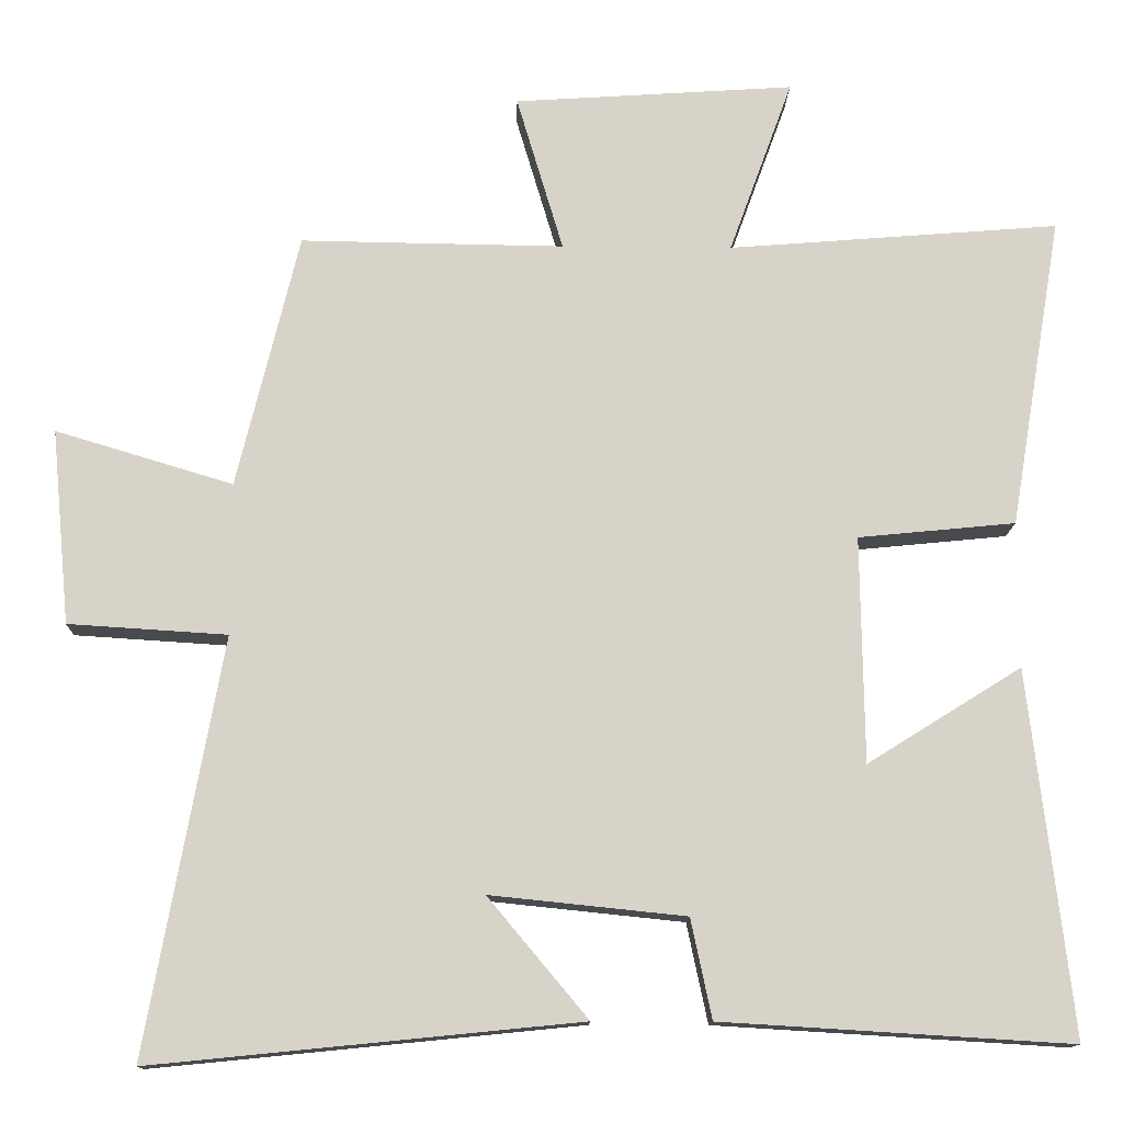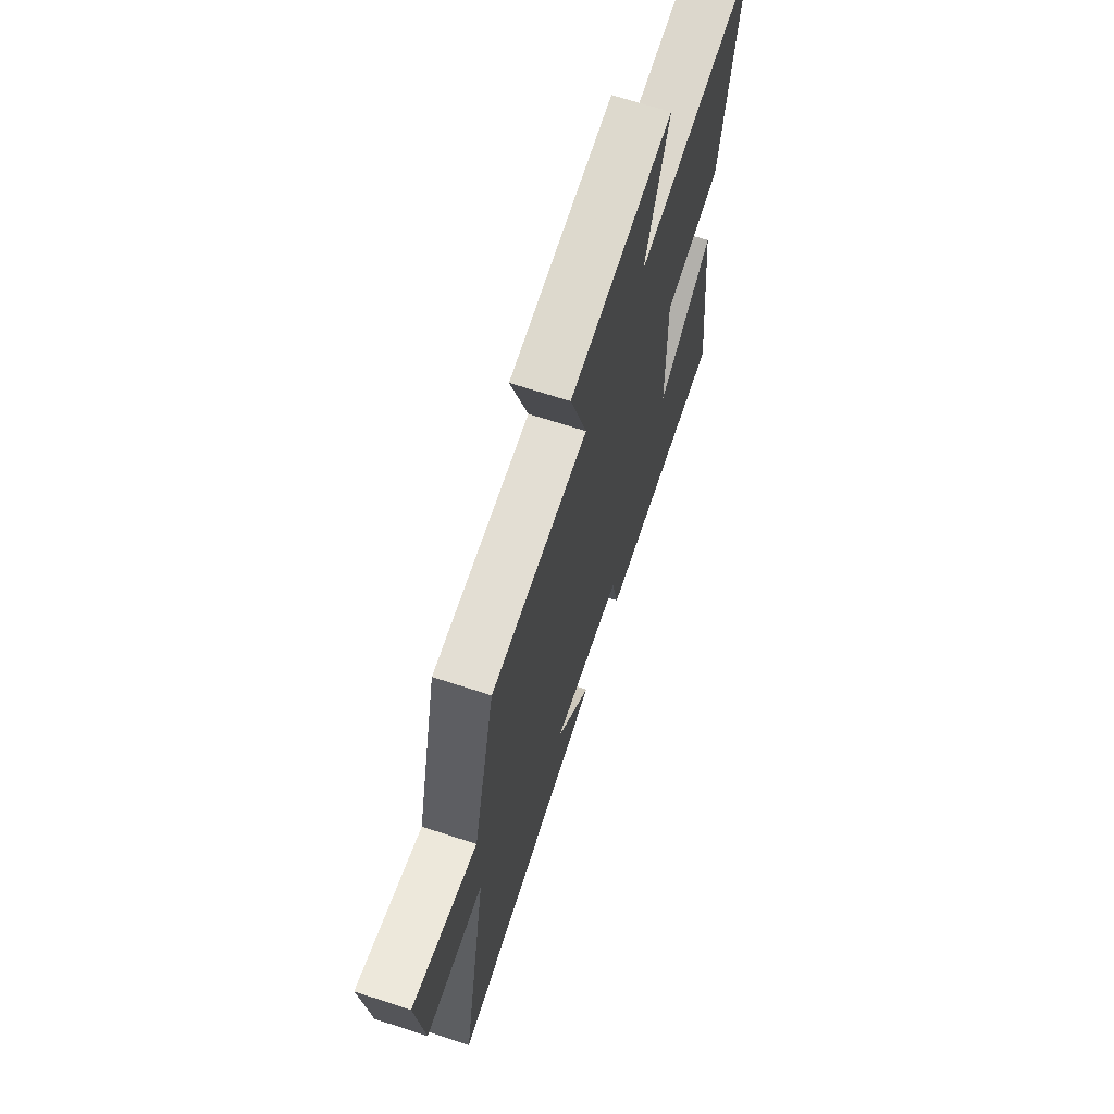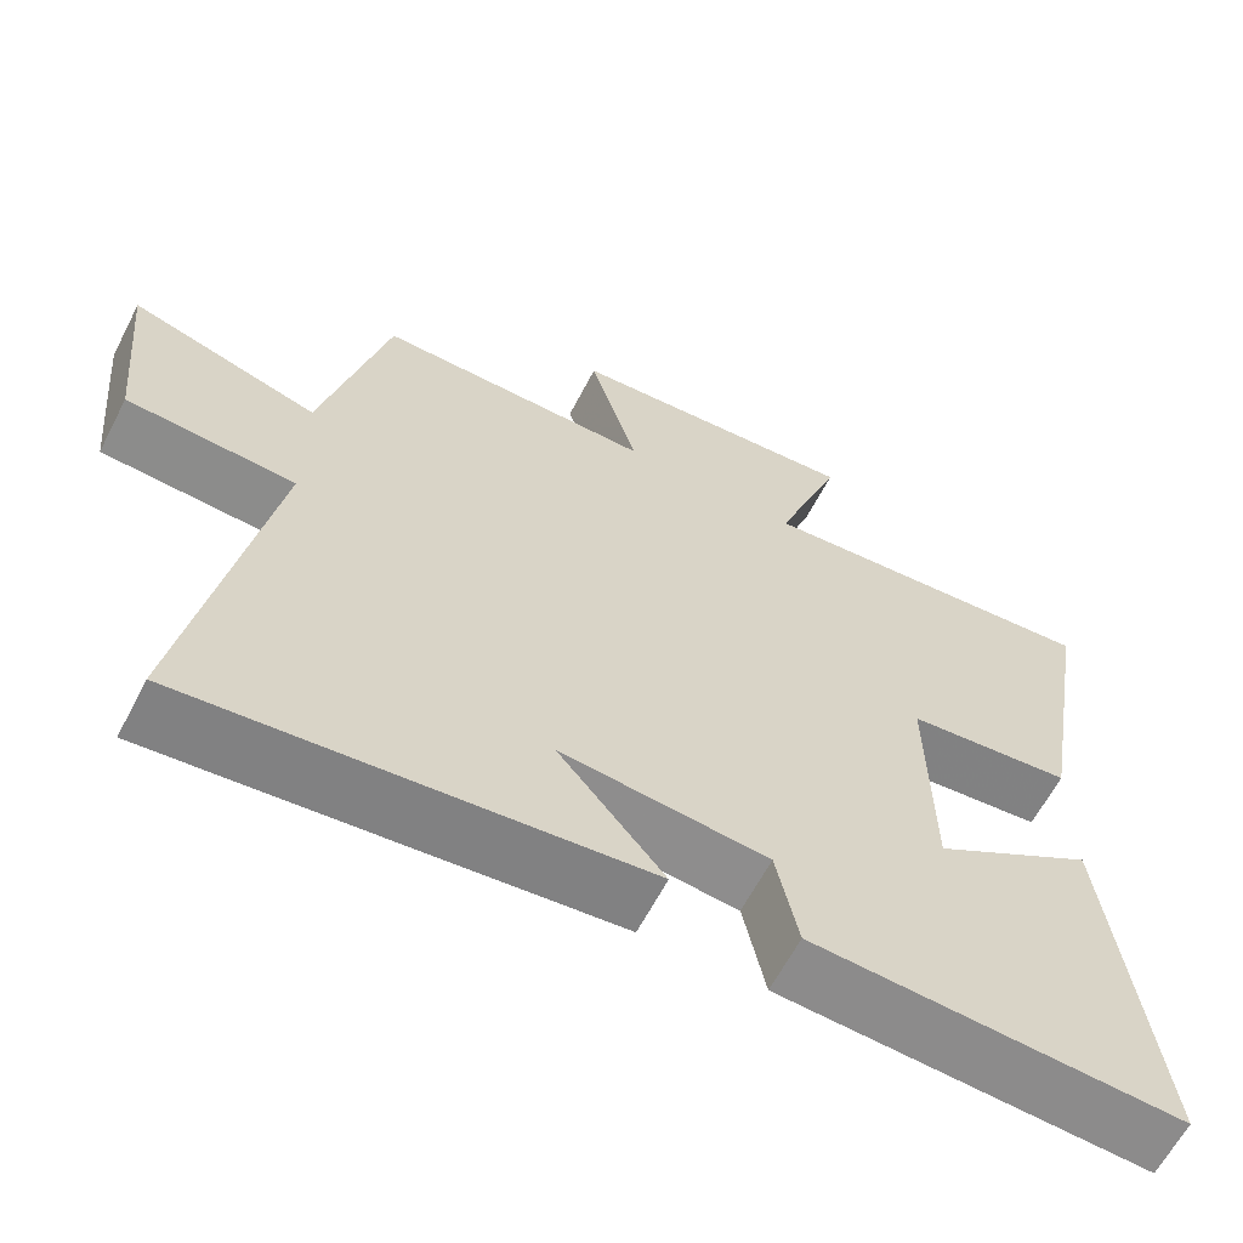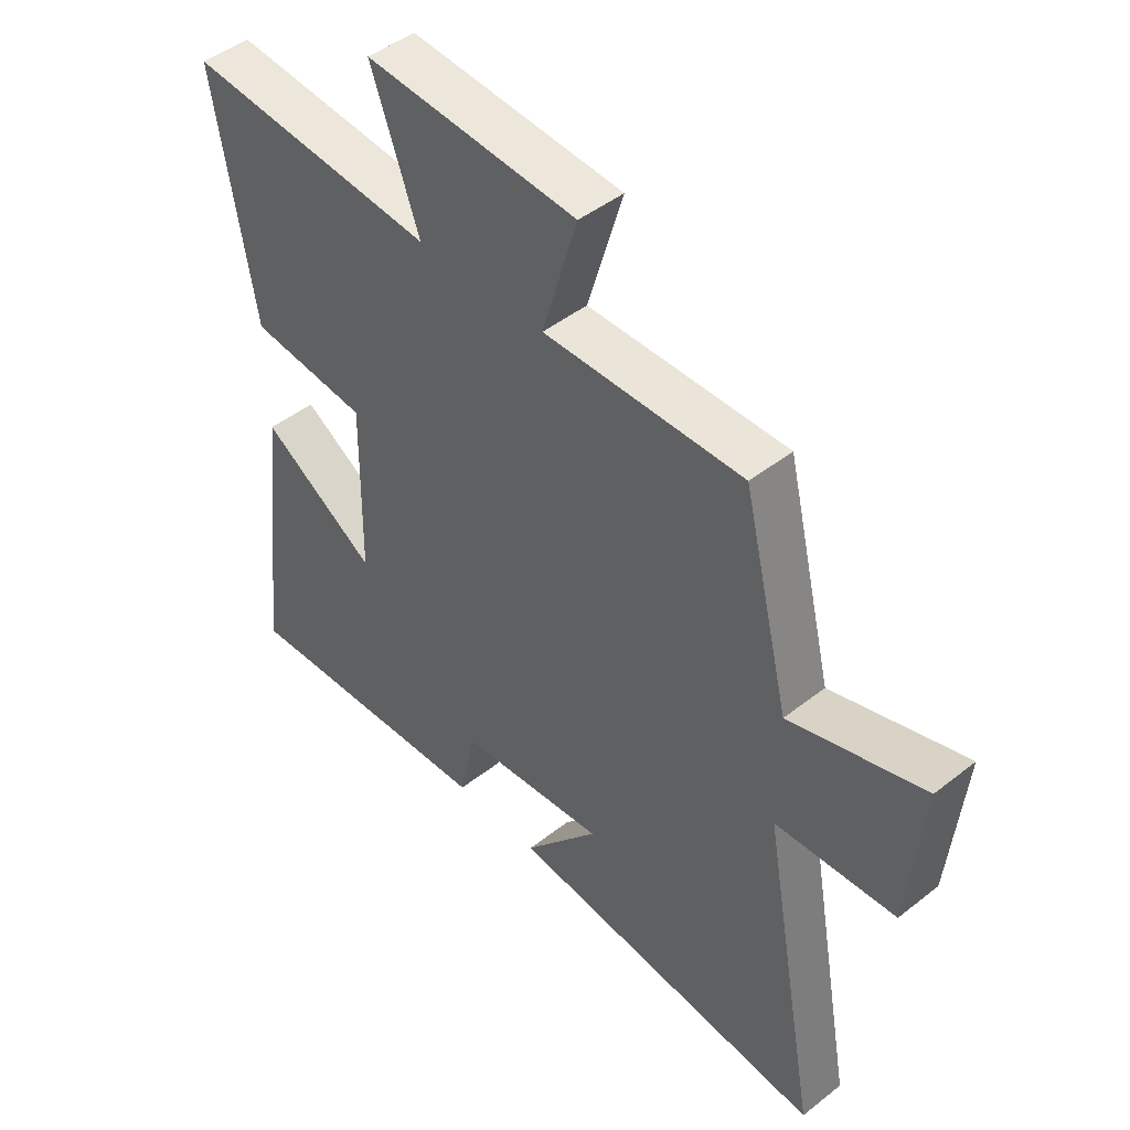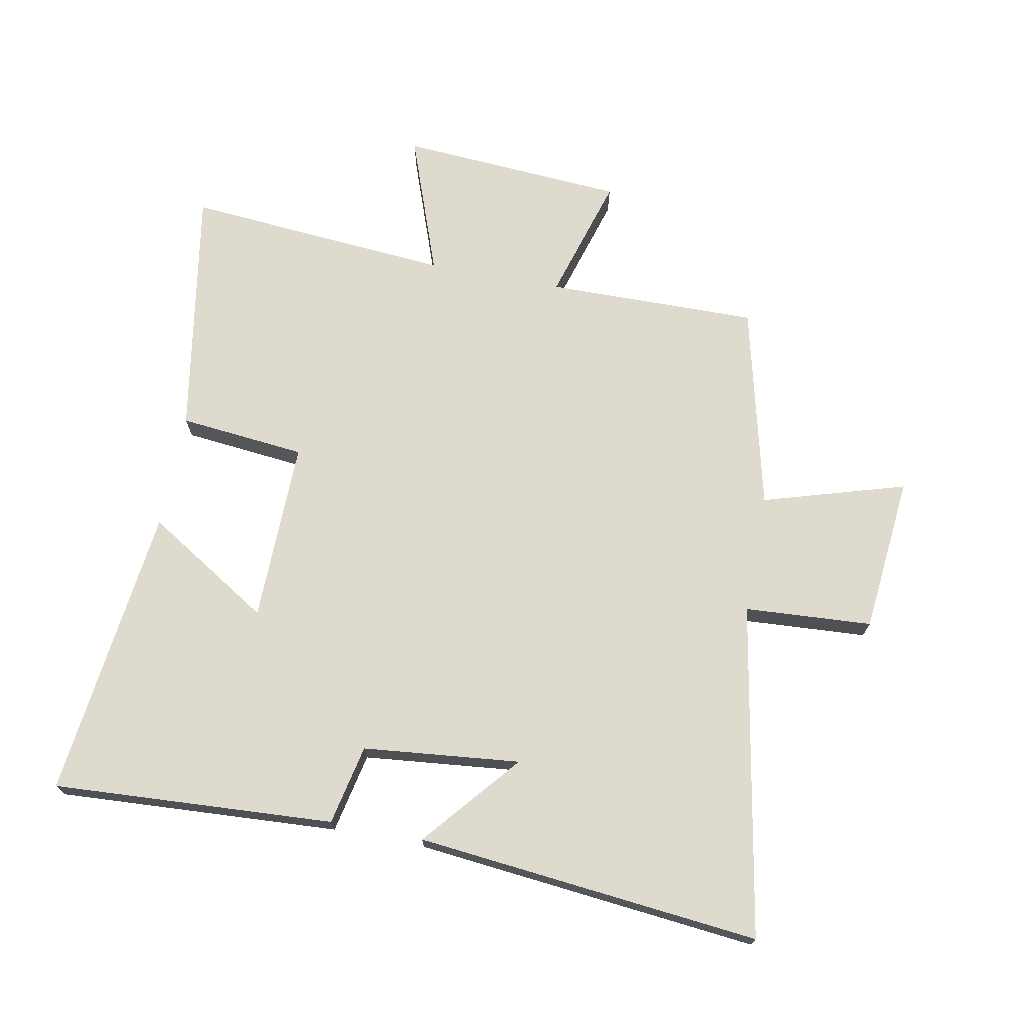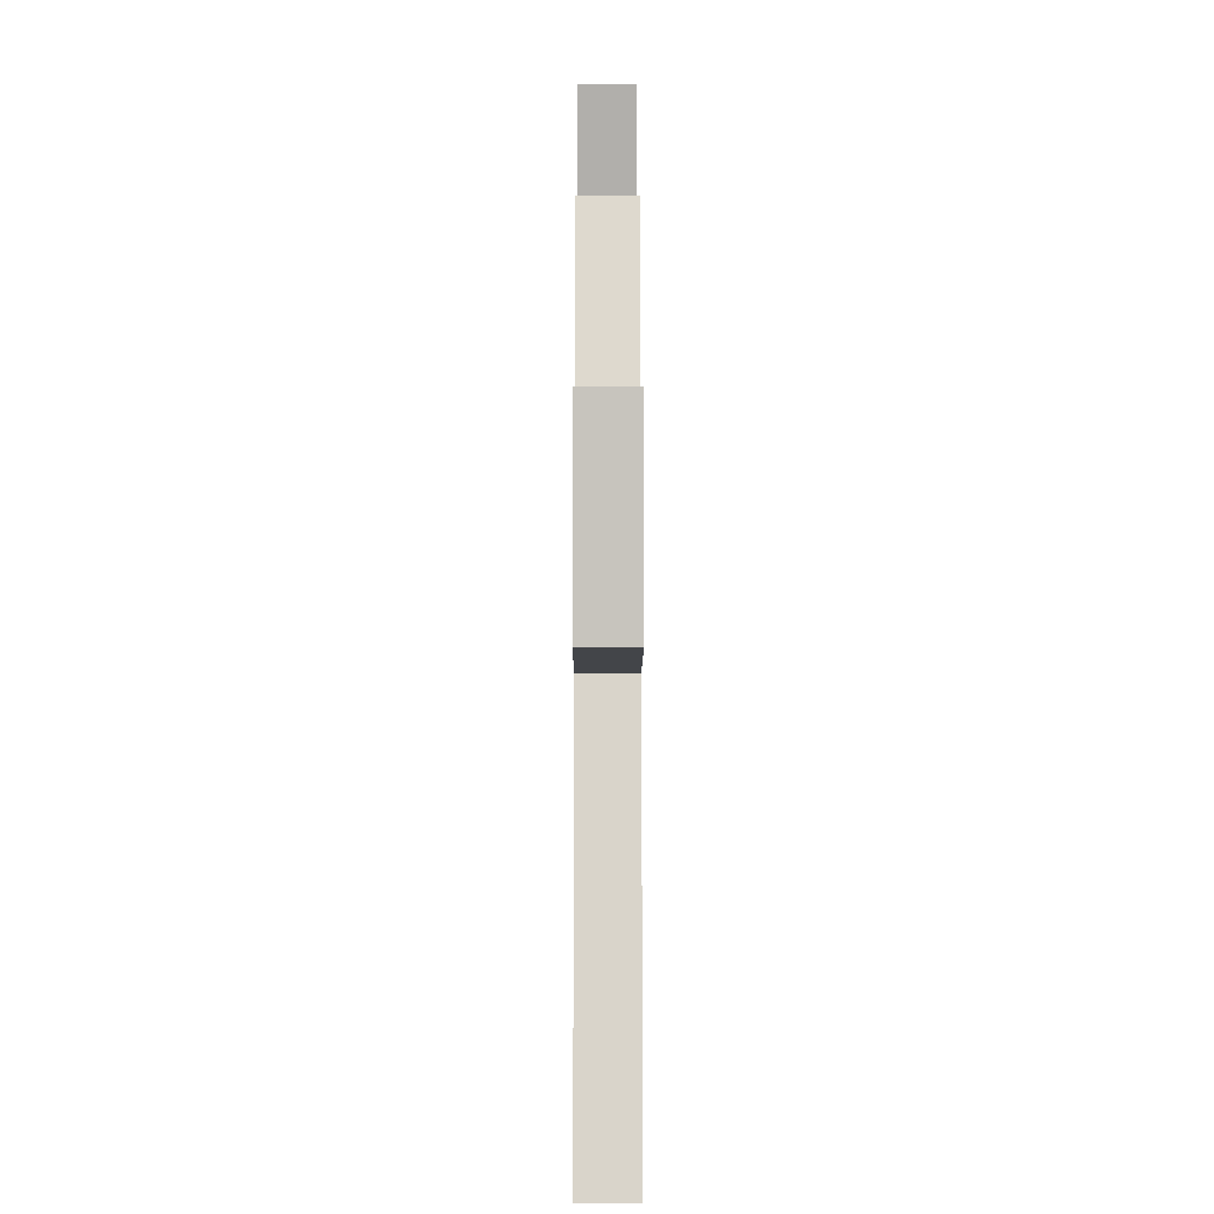
<metadata>
{"format":"obj","ext":"obj","renderer":"f3d","projection":"perspective","resolution":1024,"background":"white","views":[{"elev":-13.3,"azim":-1.4,"up":"+Z"},{"elev":68.1,"azim":-71.9,"up":"+Z"},{"elev":-62.8,"azim":-27.4,"up":"+Z"},{"elev":46.1,"azim":-132.0,"up":"+Z"},{"elev":71.2,"azim":-169.1,"up":"+Y"},{"elev":-4.9,"azim":-90.1,"up":"+Z"}]}
</metadata>
<code>
v 0.555 0.07 -0.527
v 0.104 0.07 -0.5
v 0.077 0.07 -0.372
v -0.175 0.07 -0.346
v -0.046 0.07 -0.5
v -0.597 0.07 -0.555
v -0.5 0.07 -0.02
v -0.705 0.07 -0.007
v -0.729 0.07 0.245
v -0.5 0.07 0.176
v -0.42 0.07 0.505
v -0.08 0.07 0.5
v -0.14 0.07 0.702
v 0.222 0.07 0.726
v 0.14 0.07 0.5
v 0.568 0.07 0.534
v 0.5 0.07 0.131
v 0.297 0.07 0.111
v 0.301 0.07 -0.181
v 0.5 0.07 -0.057
v 0.555 0 -0.527
v 0.104 0 -0.5
v 0.077 0 -0.372
v -0.175 0 -0.346
v -0.046 0 -0.5
v -0.597 0 -0.555
v -0.5 0 -0.02
v -0.705 0 -0.007
v -0.729 0 0.245
v -0.5 0 0.176
v -0.42 0 0.505
v -0.08 0 0.5
v -0.14 0 0.702
v 0.222 0 0.726
v 0.14 0 0.5
v 0.568 0 0.534
v 0.5 0 0.131
v 0.297 0 0.111
v 0.301 0 -0.181
v 0.5 0 -0.057
f 1 2 3
f 20 1 3
f 19 20 3
f 18 19 3 4
f 15 16 17 18
f 15 18 4
f 12 13 14 15
f 12 15 4
f 10 11 12 4
f 7 8 9 10
f 7 10 4
f 4 5 6 7
f 23 22 21
f 23 21 40
f 23 40 39
f 24 23 39 38
f 38 37 36 35
f 24 38 35
f 35 34 33 32
f 24 35 32
f 24 32 31 30
f 30 29 28 27
f 24 30 27
f 27 26 25 24
f 1 21 22 2
f 2 22 23 3
f 3 23 24 4
f 4 24 25 5
f 5 25 26 6
f 6 26 27 7
f 7 27 28 8
f 8 28 29 9
f 9 29 30 10
f 10 30 31 11
f 11 31 32 12
f 12 32 33 13
f 13 33 34 14
f 14 34 35 15
f 15 35 36 16
f 16 36 37 17
f 17 37 38 18
f 18 38 39 19
f 19 39 40 20
f 20 40 21 1

</code>
